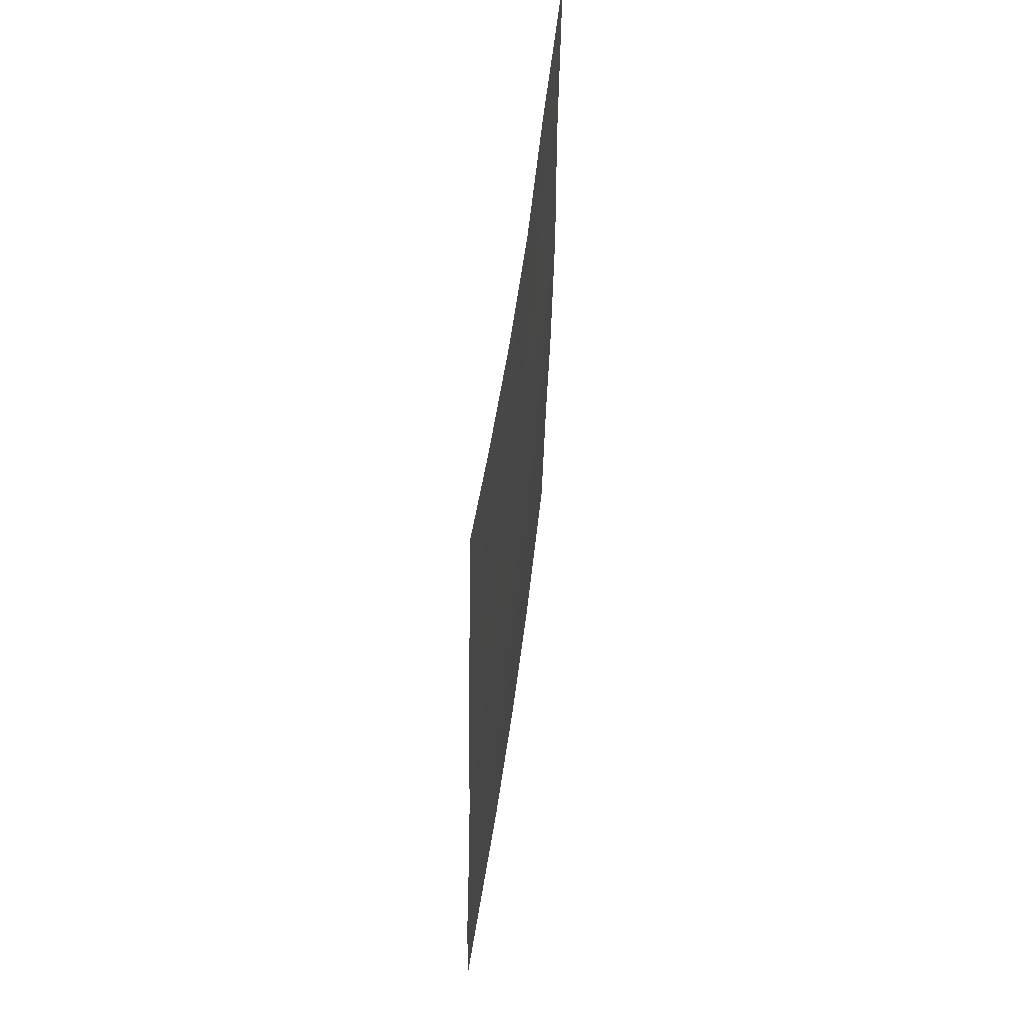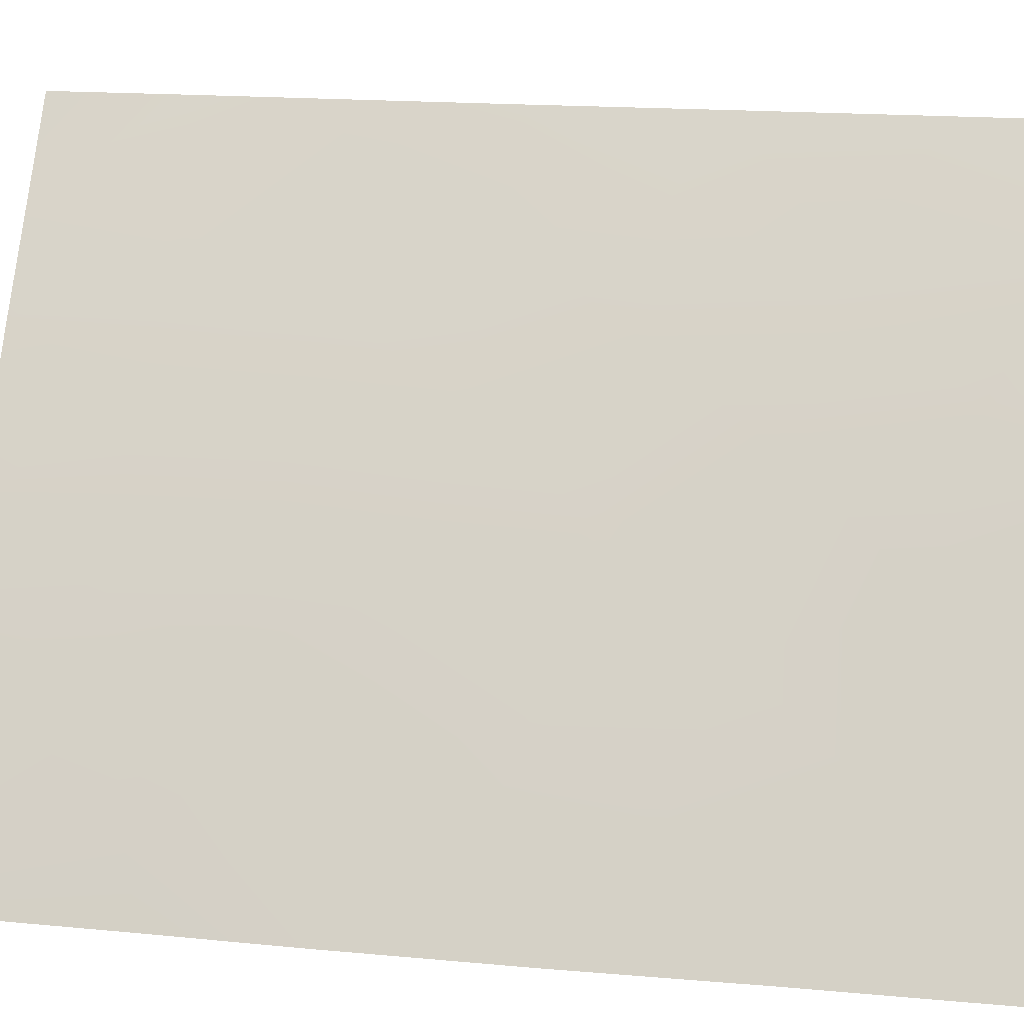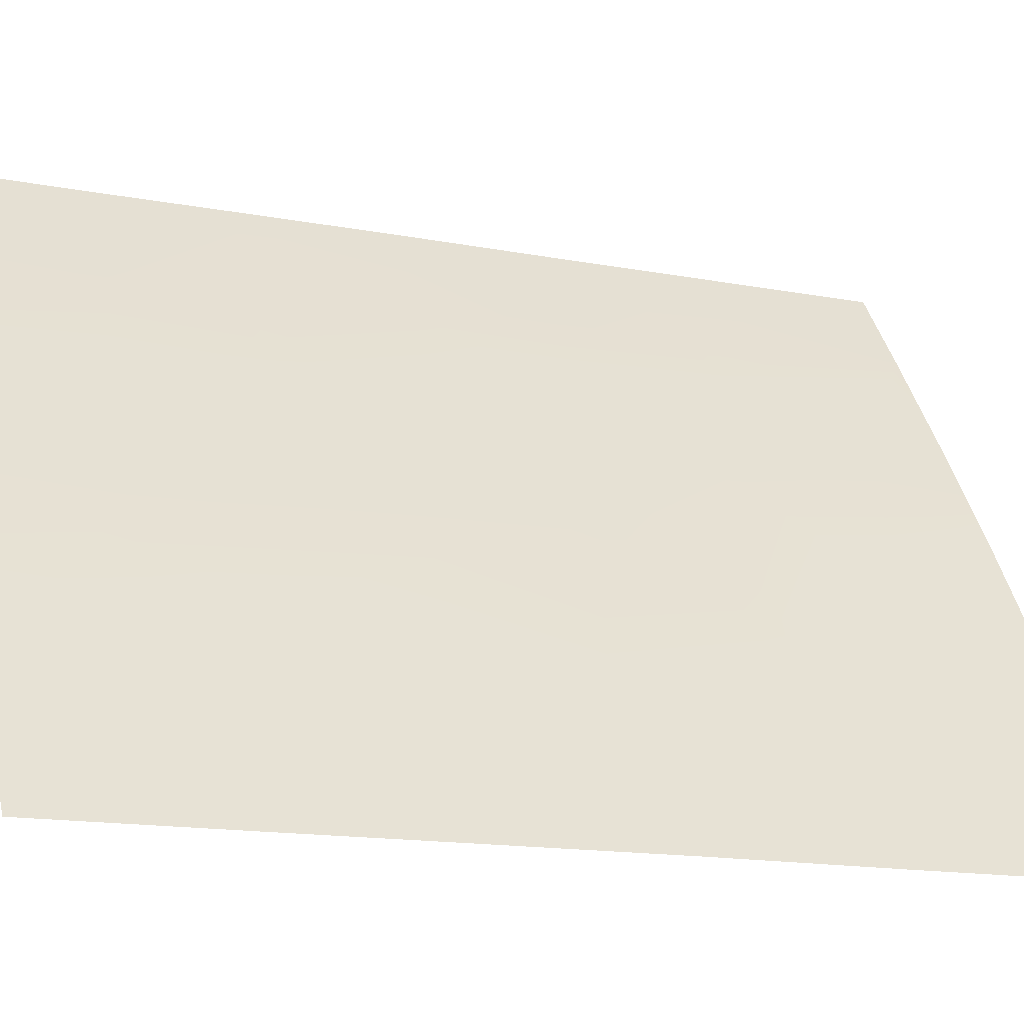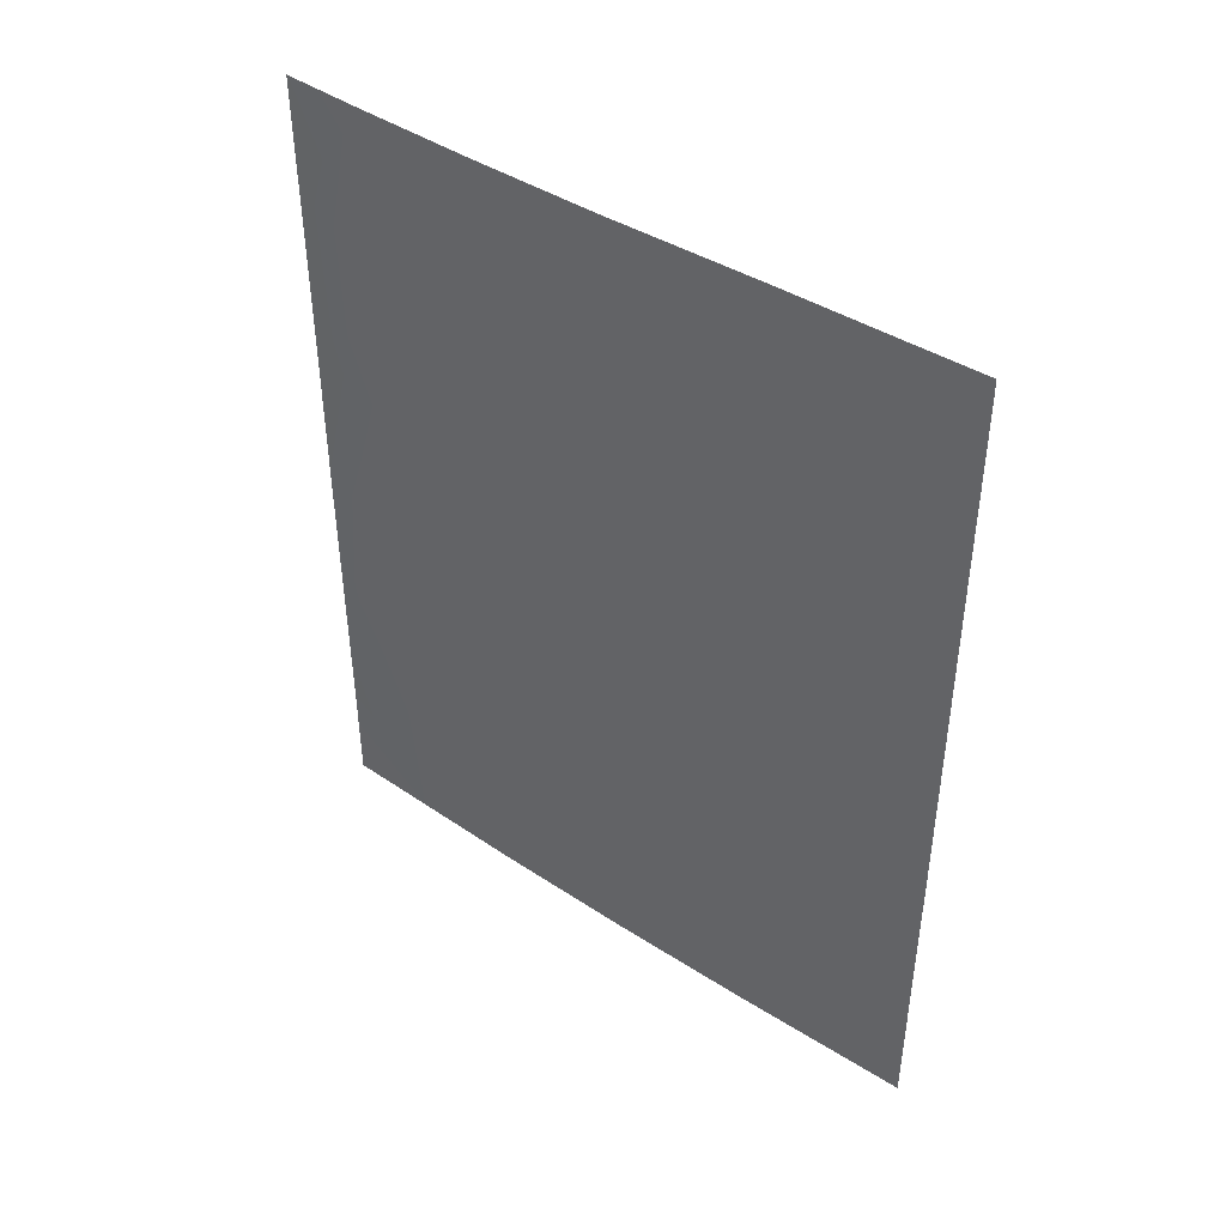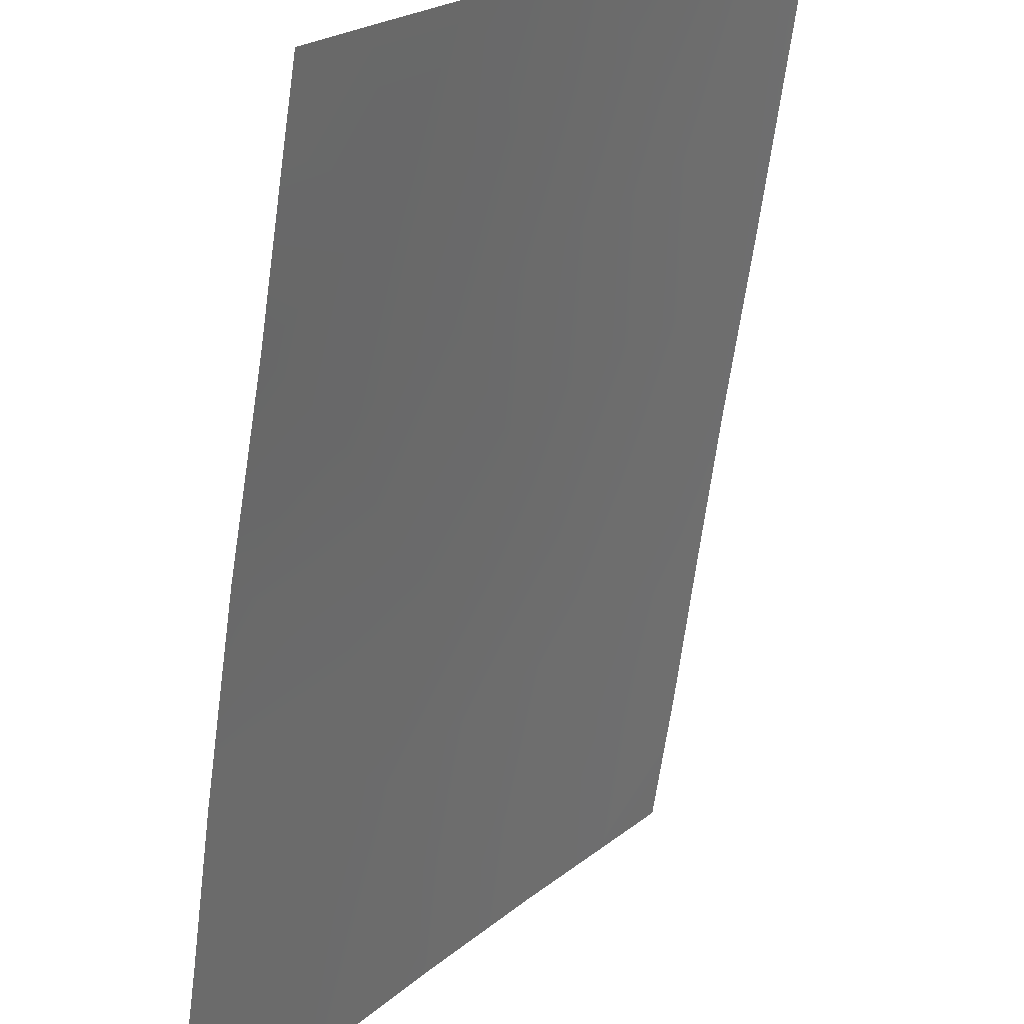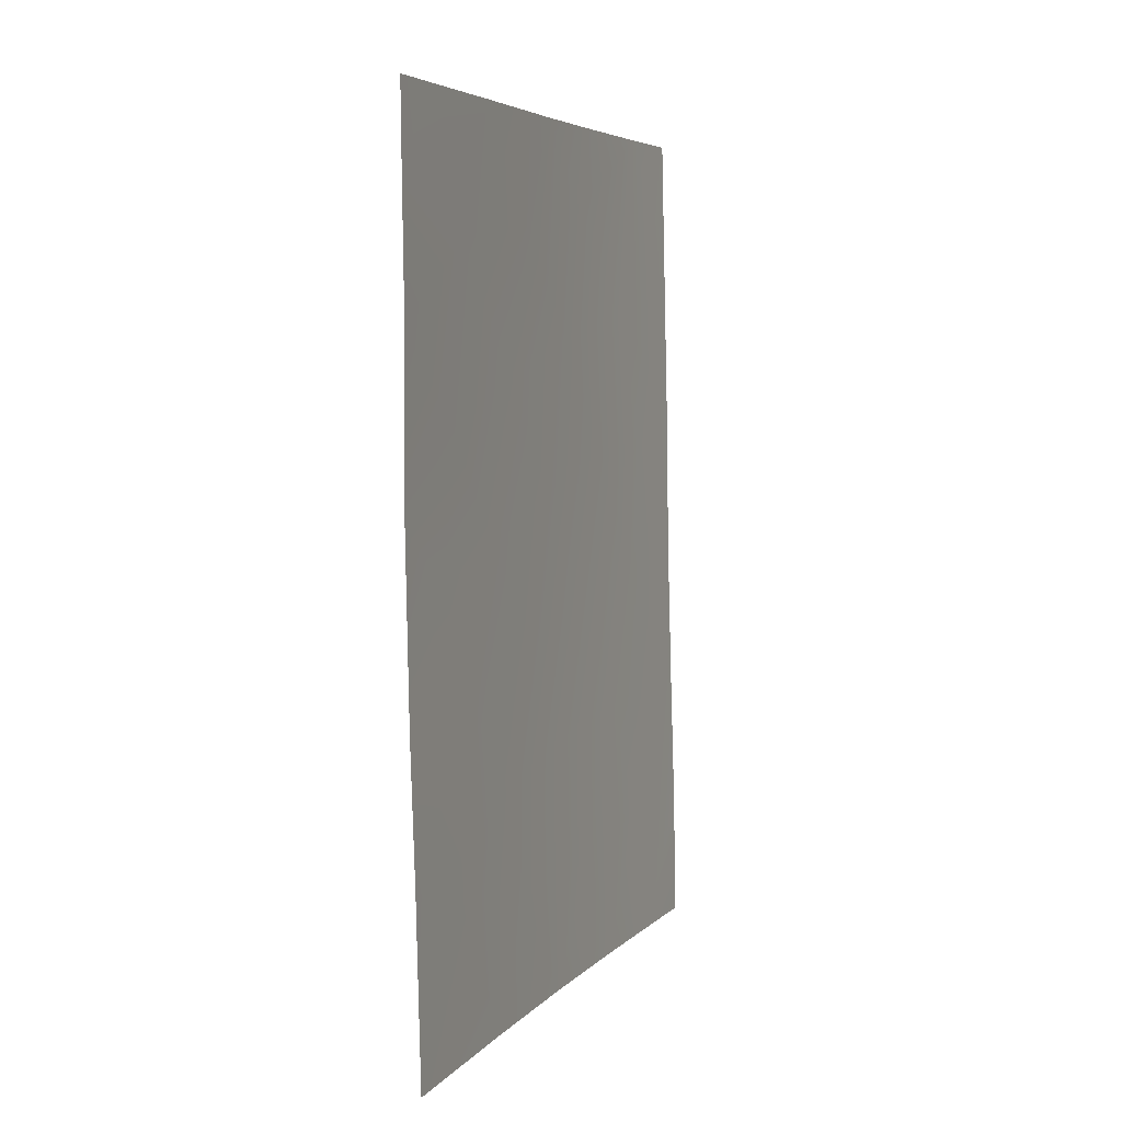
<metadata>
{"format":"obj","ext":"obj","renderer":"f3d","projection":"perspective","resolution":1024,"background":"white","views":[{"elev":54.3,"azim":-26.3,"up":"+Y"},{"elev":16.3,"azim":100.1,"up":"+Z"},{"elev":-14.7,"azim":66.1,"up":"+Z"},{"elev":43.0,"azim":94.1,"up":"+Y"},{"elev":-63.7,"azim":171.3,"up":"+Z"},{"elev":5.4,"azim":167.4,"up":"+Y"}]}
</metadata>
<code>
v 59.81 -44.3 38.72
v 59.75 -46.36 38.72
v 60.75 -44.4 37.4
v 59.69 -48.26 38.72
v 59.67 -49.93 38.72
v 59.67 -50 38.72
v 59.72 -50 38.64
v 65.2 -38 30.72
v 64.61 -38 31.66
v 59.84 -42 38.72
v 60.57 -42.66 37.7
v 61.87 -39.1 35.92
v 64.39 -42.09 31.98
v 65.03 -50 30.72
v 63.66 -50 32.87
v 65.17 -40.84 30.72
v 59.9 -39.6 38.72
v 59.94 -38 38.72
v 63.03 -44.97 34.03
v 65.14 -45.65 30.72
v 61.85 -44.62 35.79
v 61.17 -46.43 36.7
v 63.75 -43.53 32.94
v 60.65 -38 37.72
v 62.64 -43.04 34.64
v 63.01 -39.48 34.14
v 61.81 -48.34 35.71
v 62.57 -38 34.87
v 65.19 -38.93 30.72
v 61.32 -50 36.36
v 61.49 -42.62 36.37
v 63.76 -38 32.98
v 64.21 -39.76 32.26
v 62.49 -50 34.64
v 64.16 -45.52 32.26
v 63.38 -41.47 33.54
v 62.28 -46.51 35.1
v 65.09 -47.53 30.72
v 62.23 -40.97 35.3
v 61.58 -38 36.37
v 60.94 -40.59 37.24
v 64.57 -43.99 31.67
v 65.19 -43.2 30.72
v 60.41 -50 37.66
v 63.44 -46.83 33.32
v 60.72 -48.06 37.3
v 64.36 -47.88 31.86
v 63.16 -48.35 33.69
f 28 32 26
f 2 3 22
f 6 5 7
f 8 29 9
f 5 4 44
f 36 26 33
f 48 34 27
f 31 25 21
f 3 11 31
f 24 40 12
f 37 19 45
f 37 48 27
f 23 35 19
f 23 13 42
f 35 47 45
f 41 31 11
f 29 16 33
f 29 33 9
f 30 44 46
f 2 1 3
f 1 10 11
f 32 9 33
f 16 43 13
f 13 33 16
f 34 30 27
f 21 37 22
f 13 36 33
f 46 4 2
f 35 38 47
f 48 15 34
f 3 31 21
f 2 22 46
f 3 1 11
f 17 18 24
f 40 28 12
f 25 19 21
f 37 21 19
f 13 23 36
f 36 23 25
f 26 36 39
f 21 22 3
f 33 26 32
f 10 41 11
f 45 48 37
f 19 35 45
f 20 42 43
f 44 7 5
f 31 39 25
f 25 39 36
f 25 23 19
f 12 39 41
f 42 13 43
f 35 20 38
f 41 39 31
f 35 23 42
f 35 42 20
f 24 41 17
f 4 46 44
f 24 12 41
f 28 26 12
f 26 39 12
f 46 27 30
f 47 14 15
f 17 41 10
f 38 14 47
f 22 37 27
f 46 22 27
f 47 15 48
f 47 48 45

</code>
